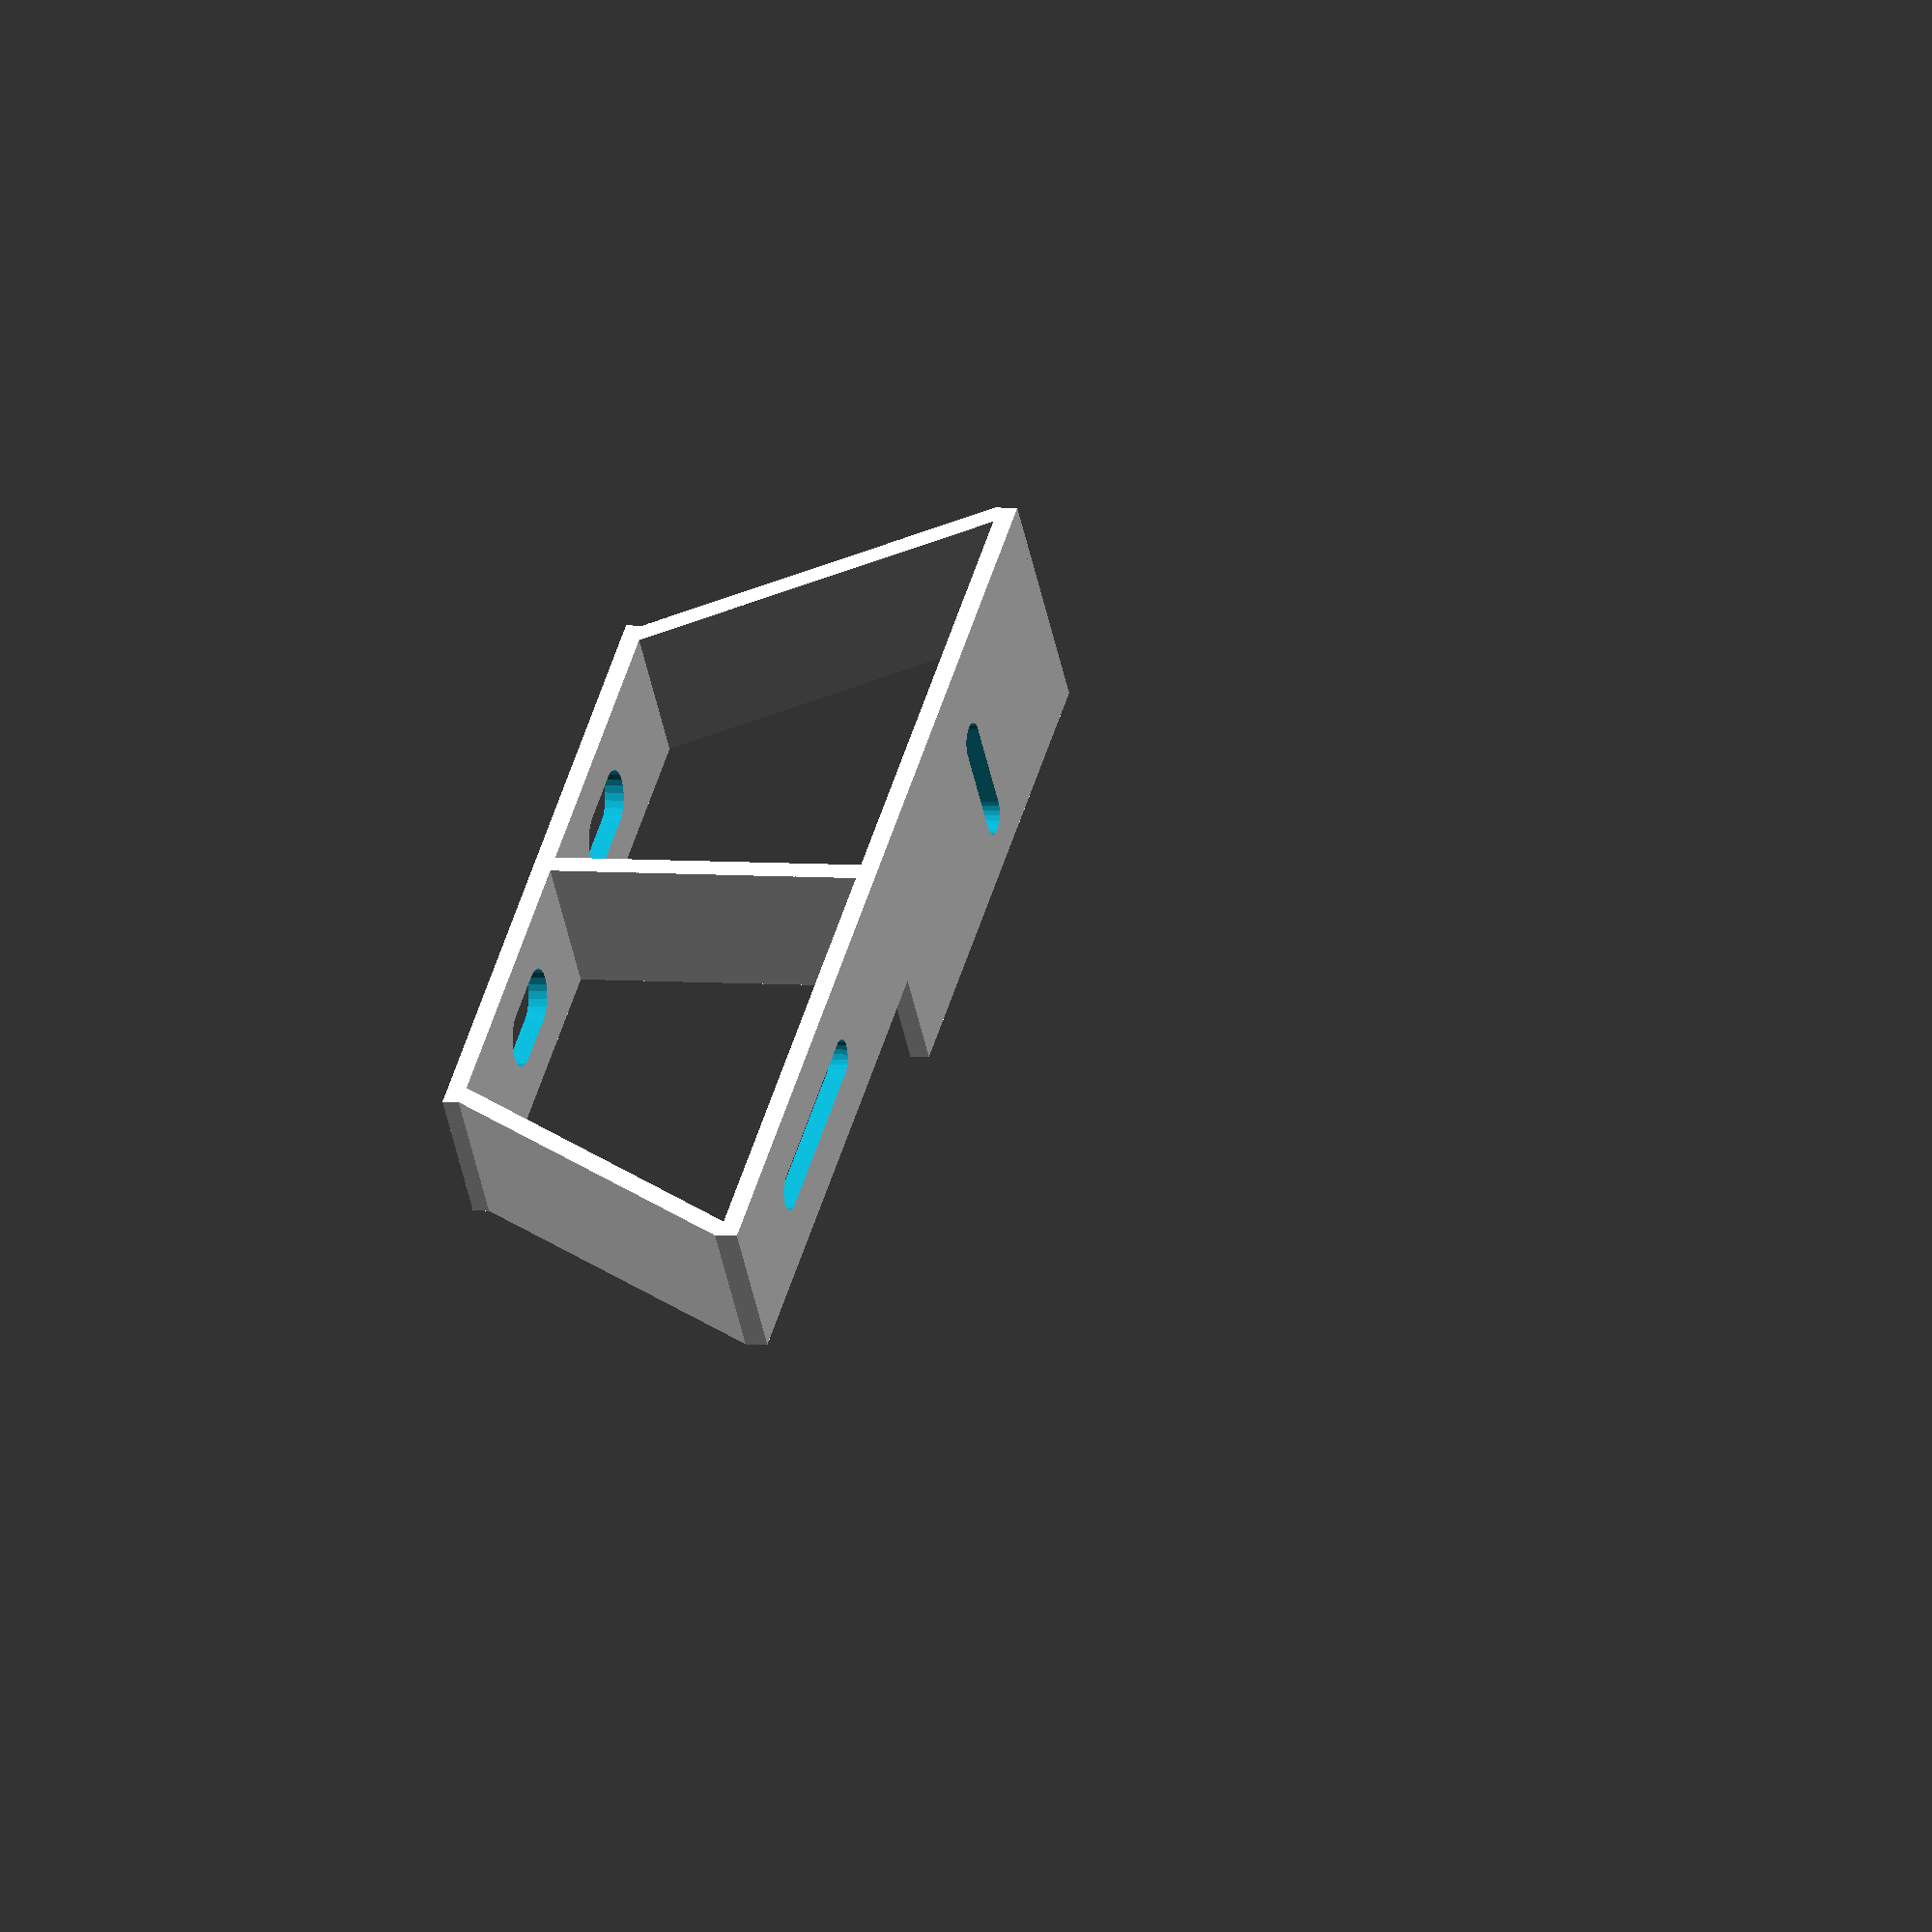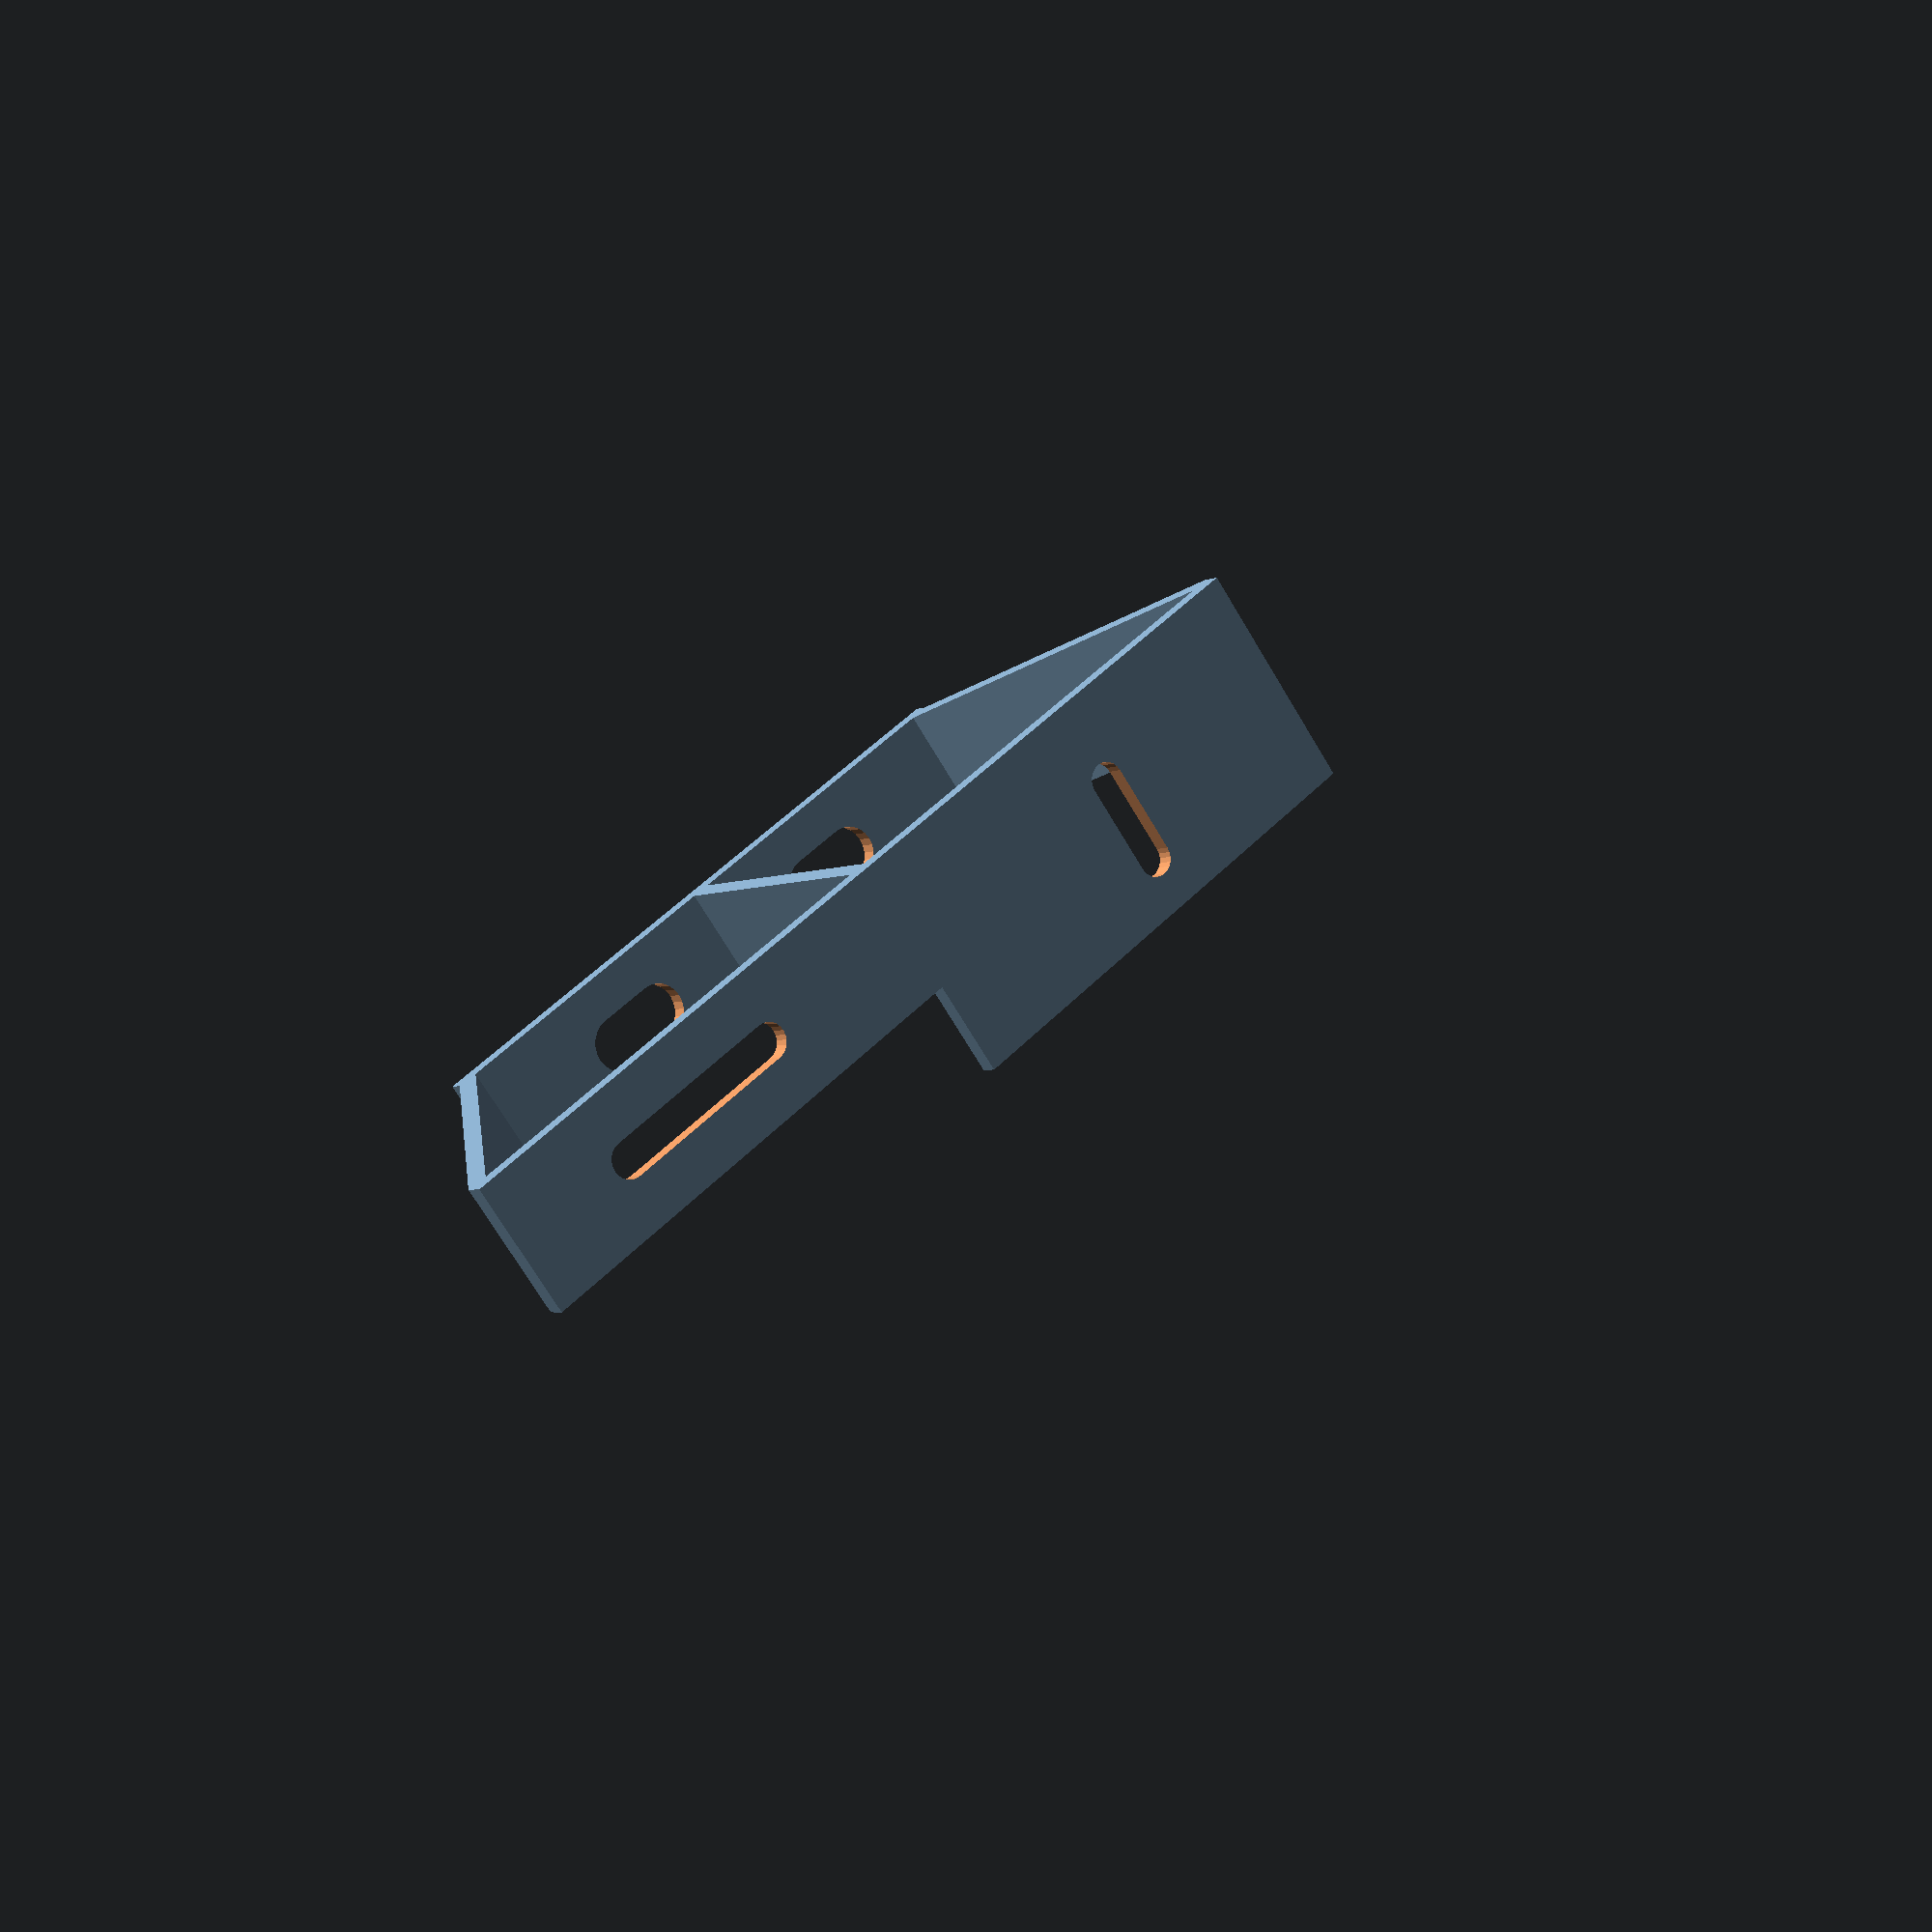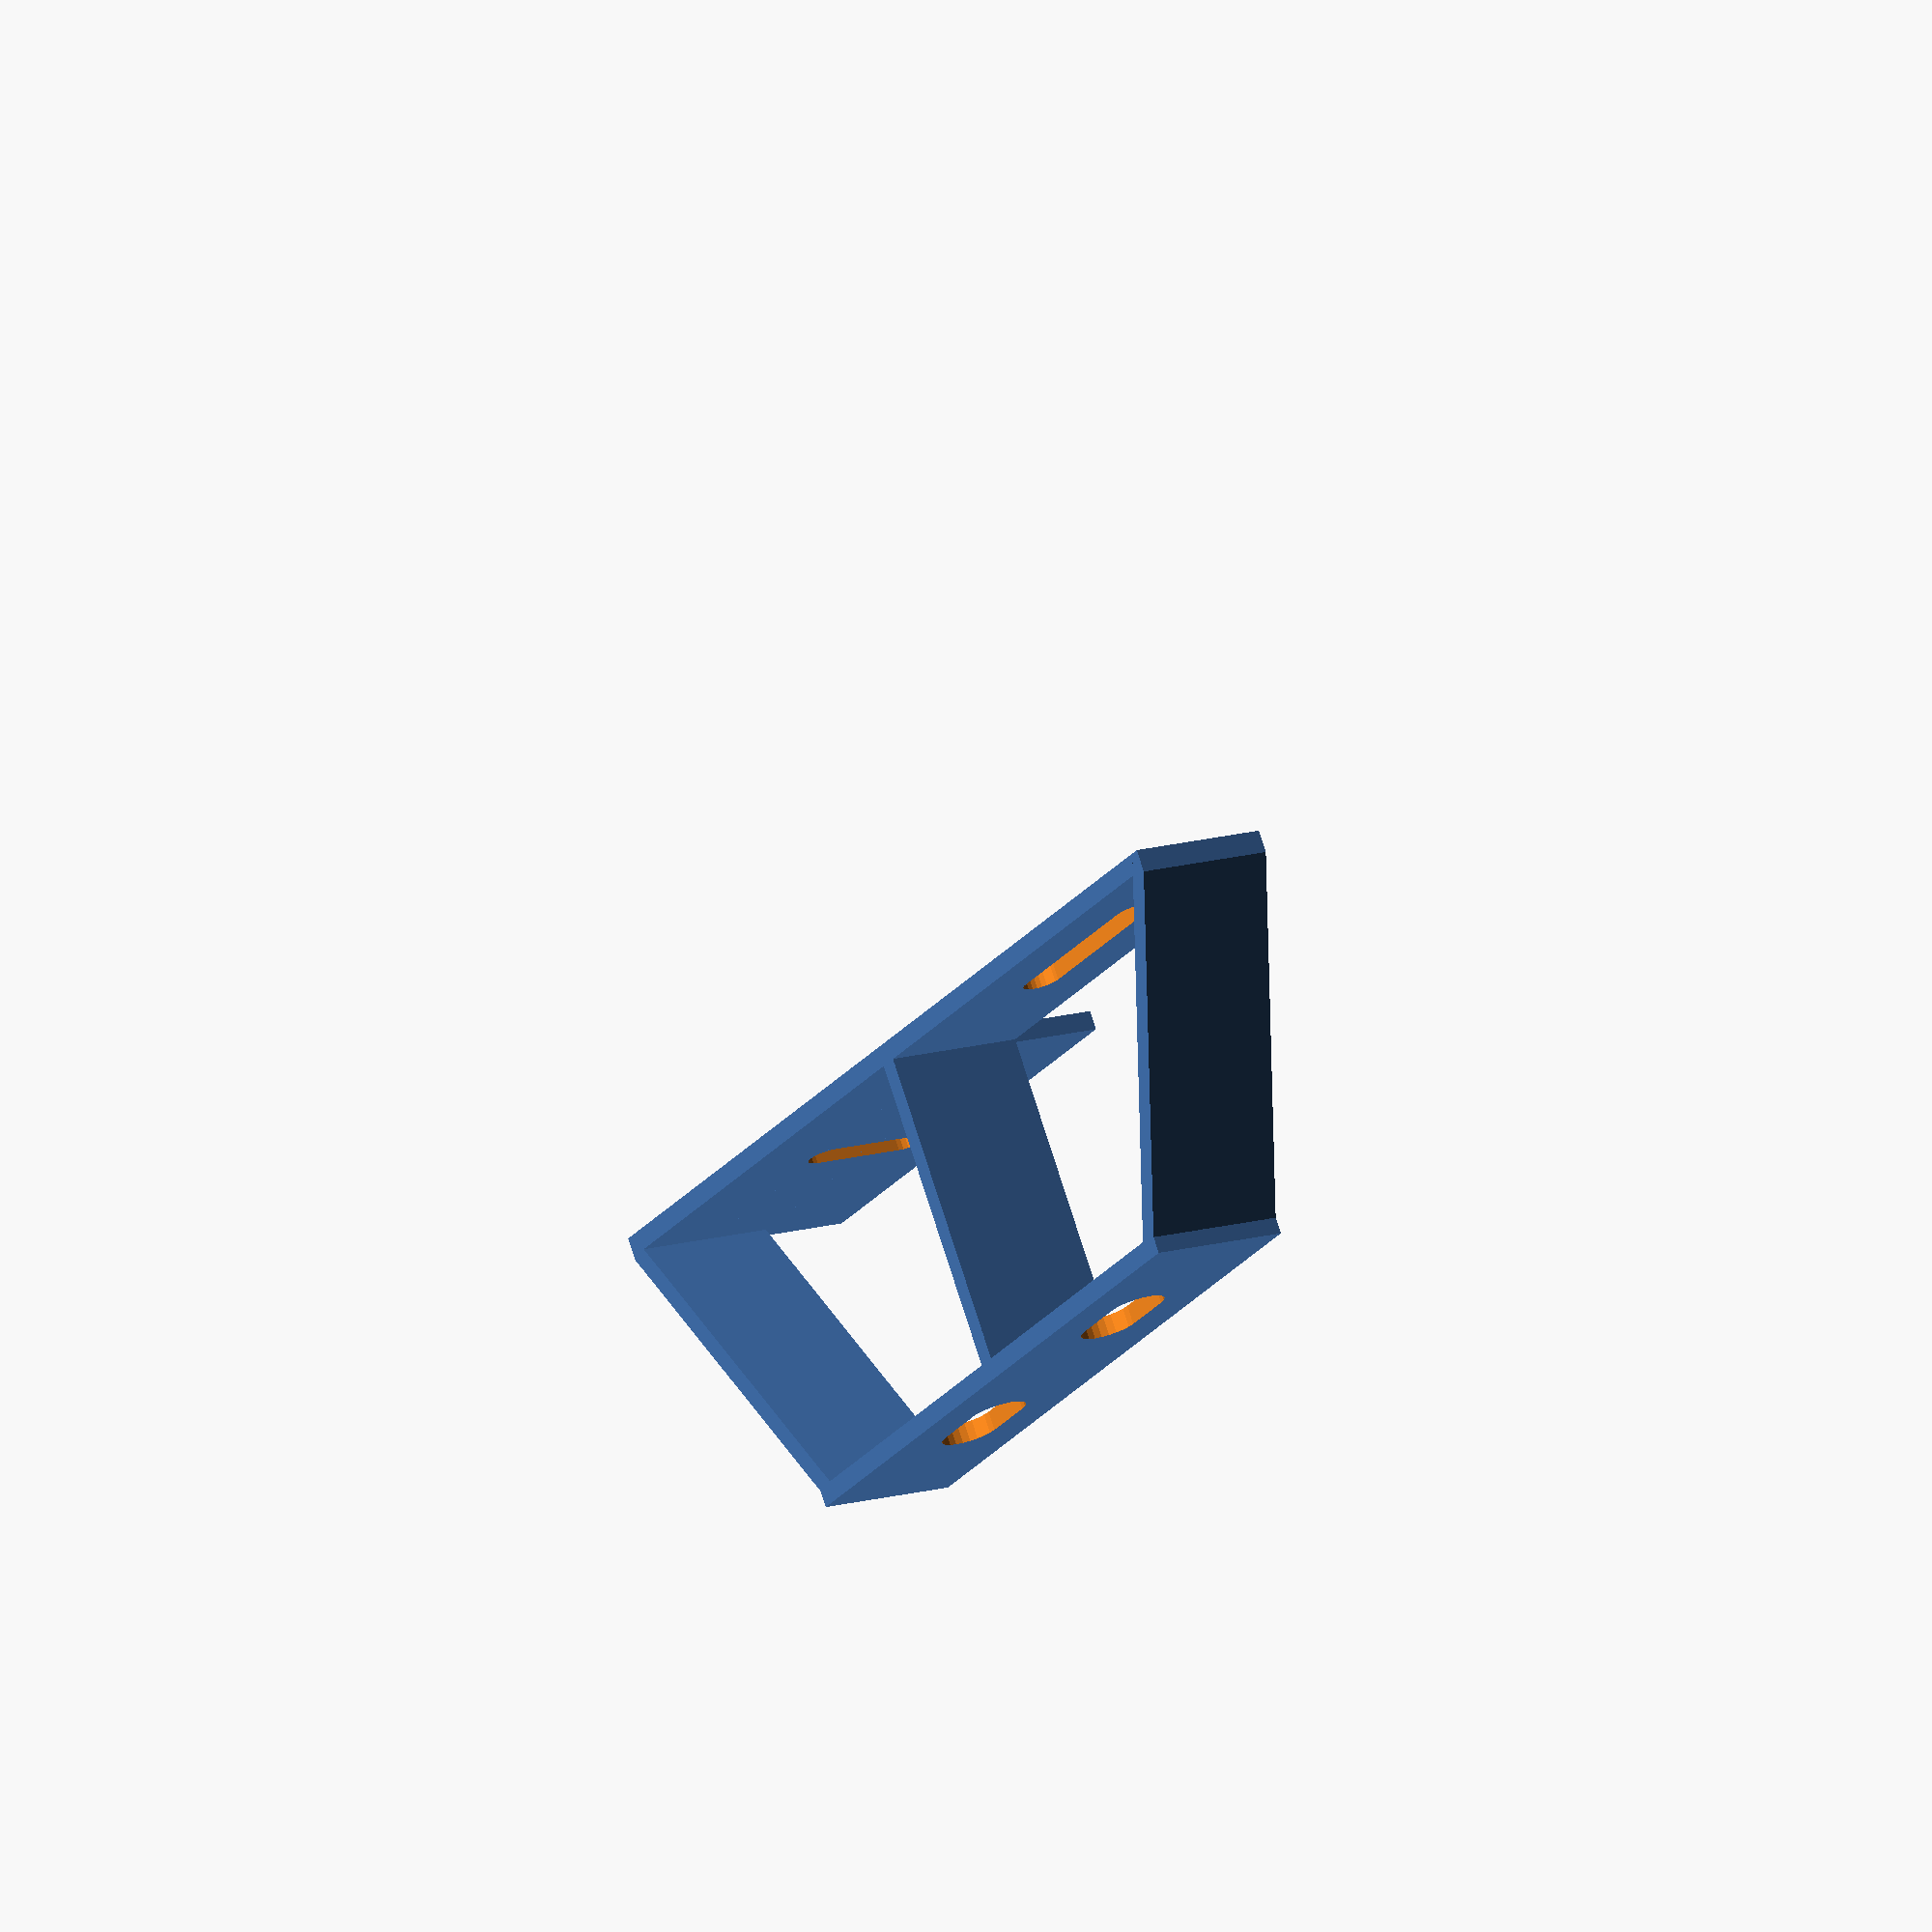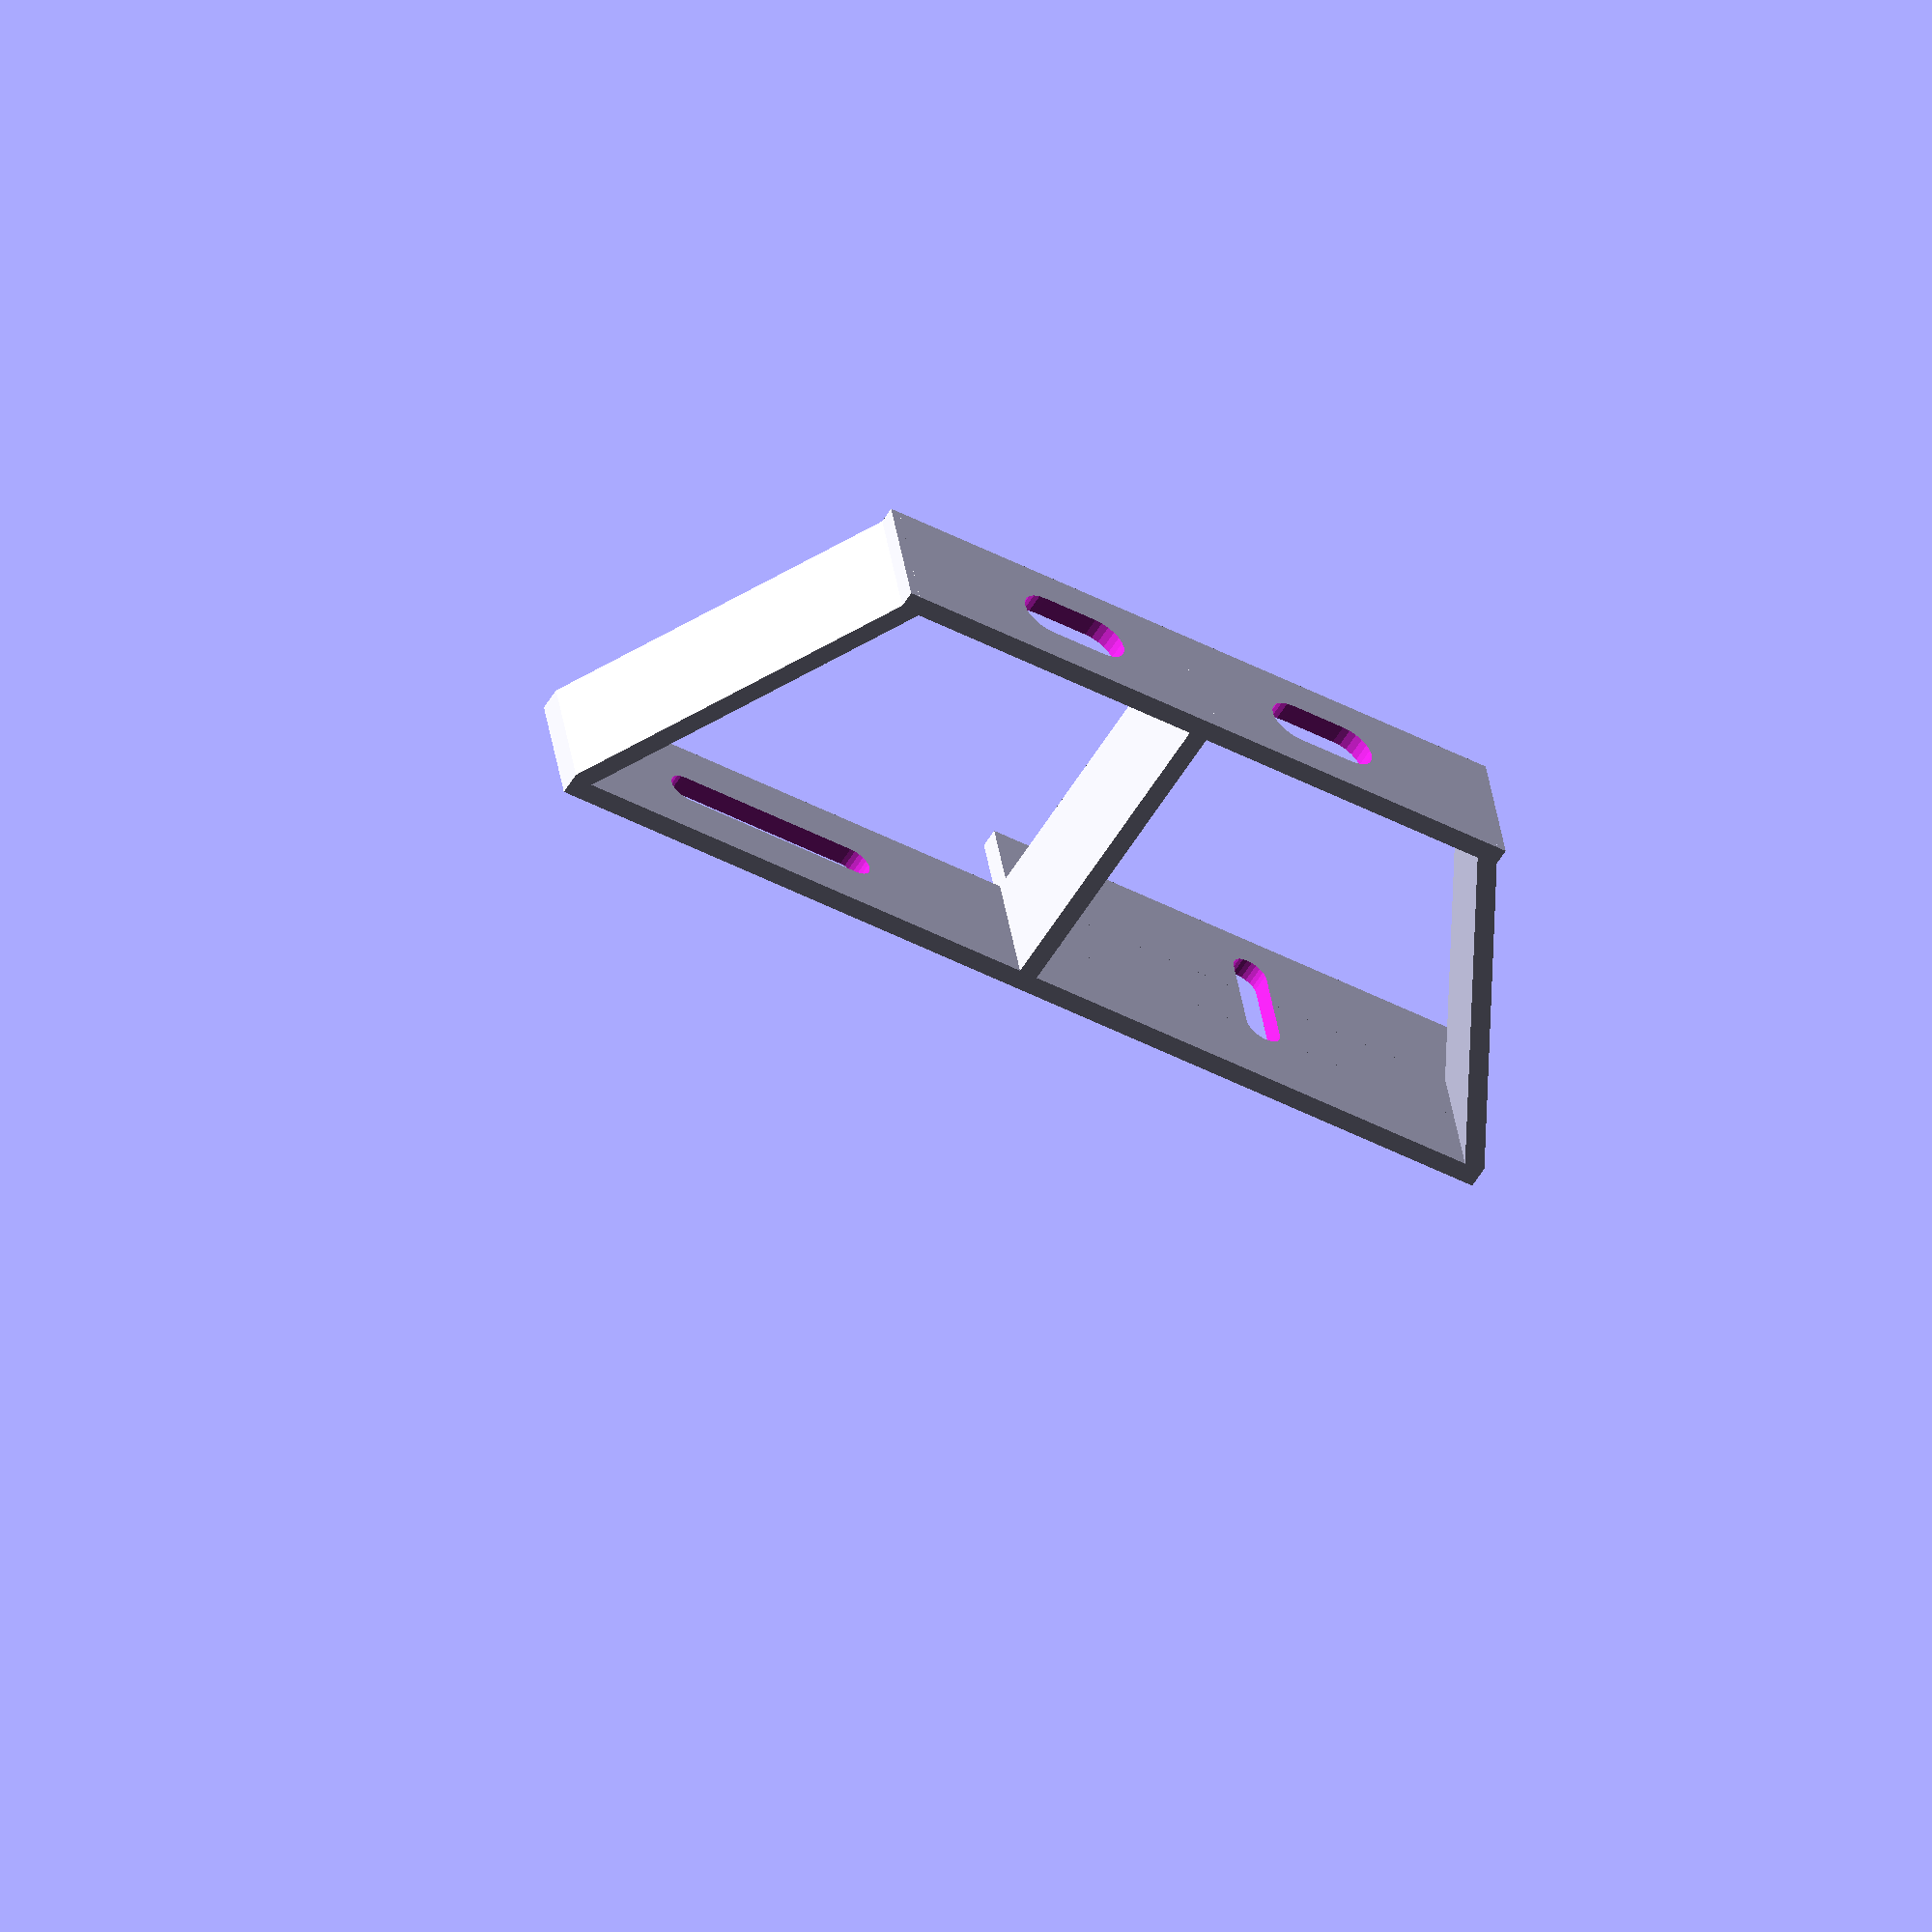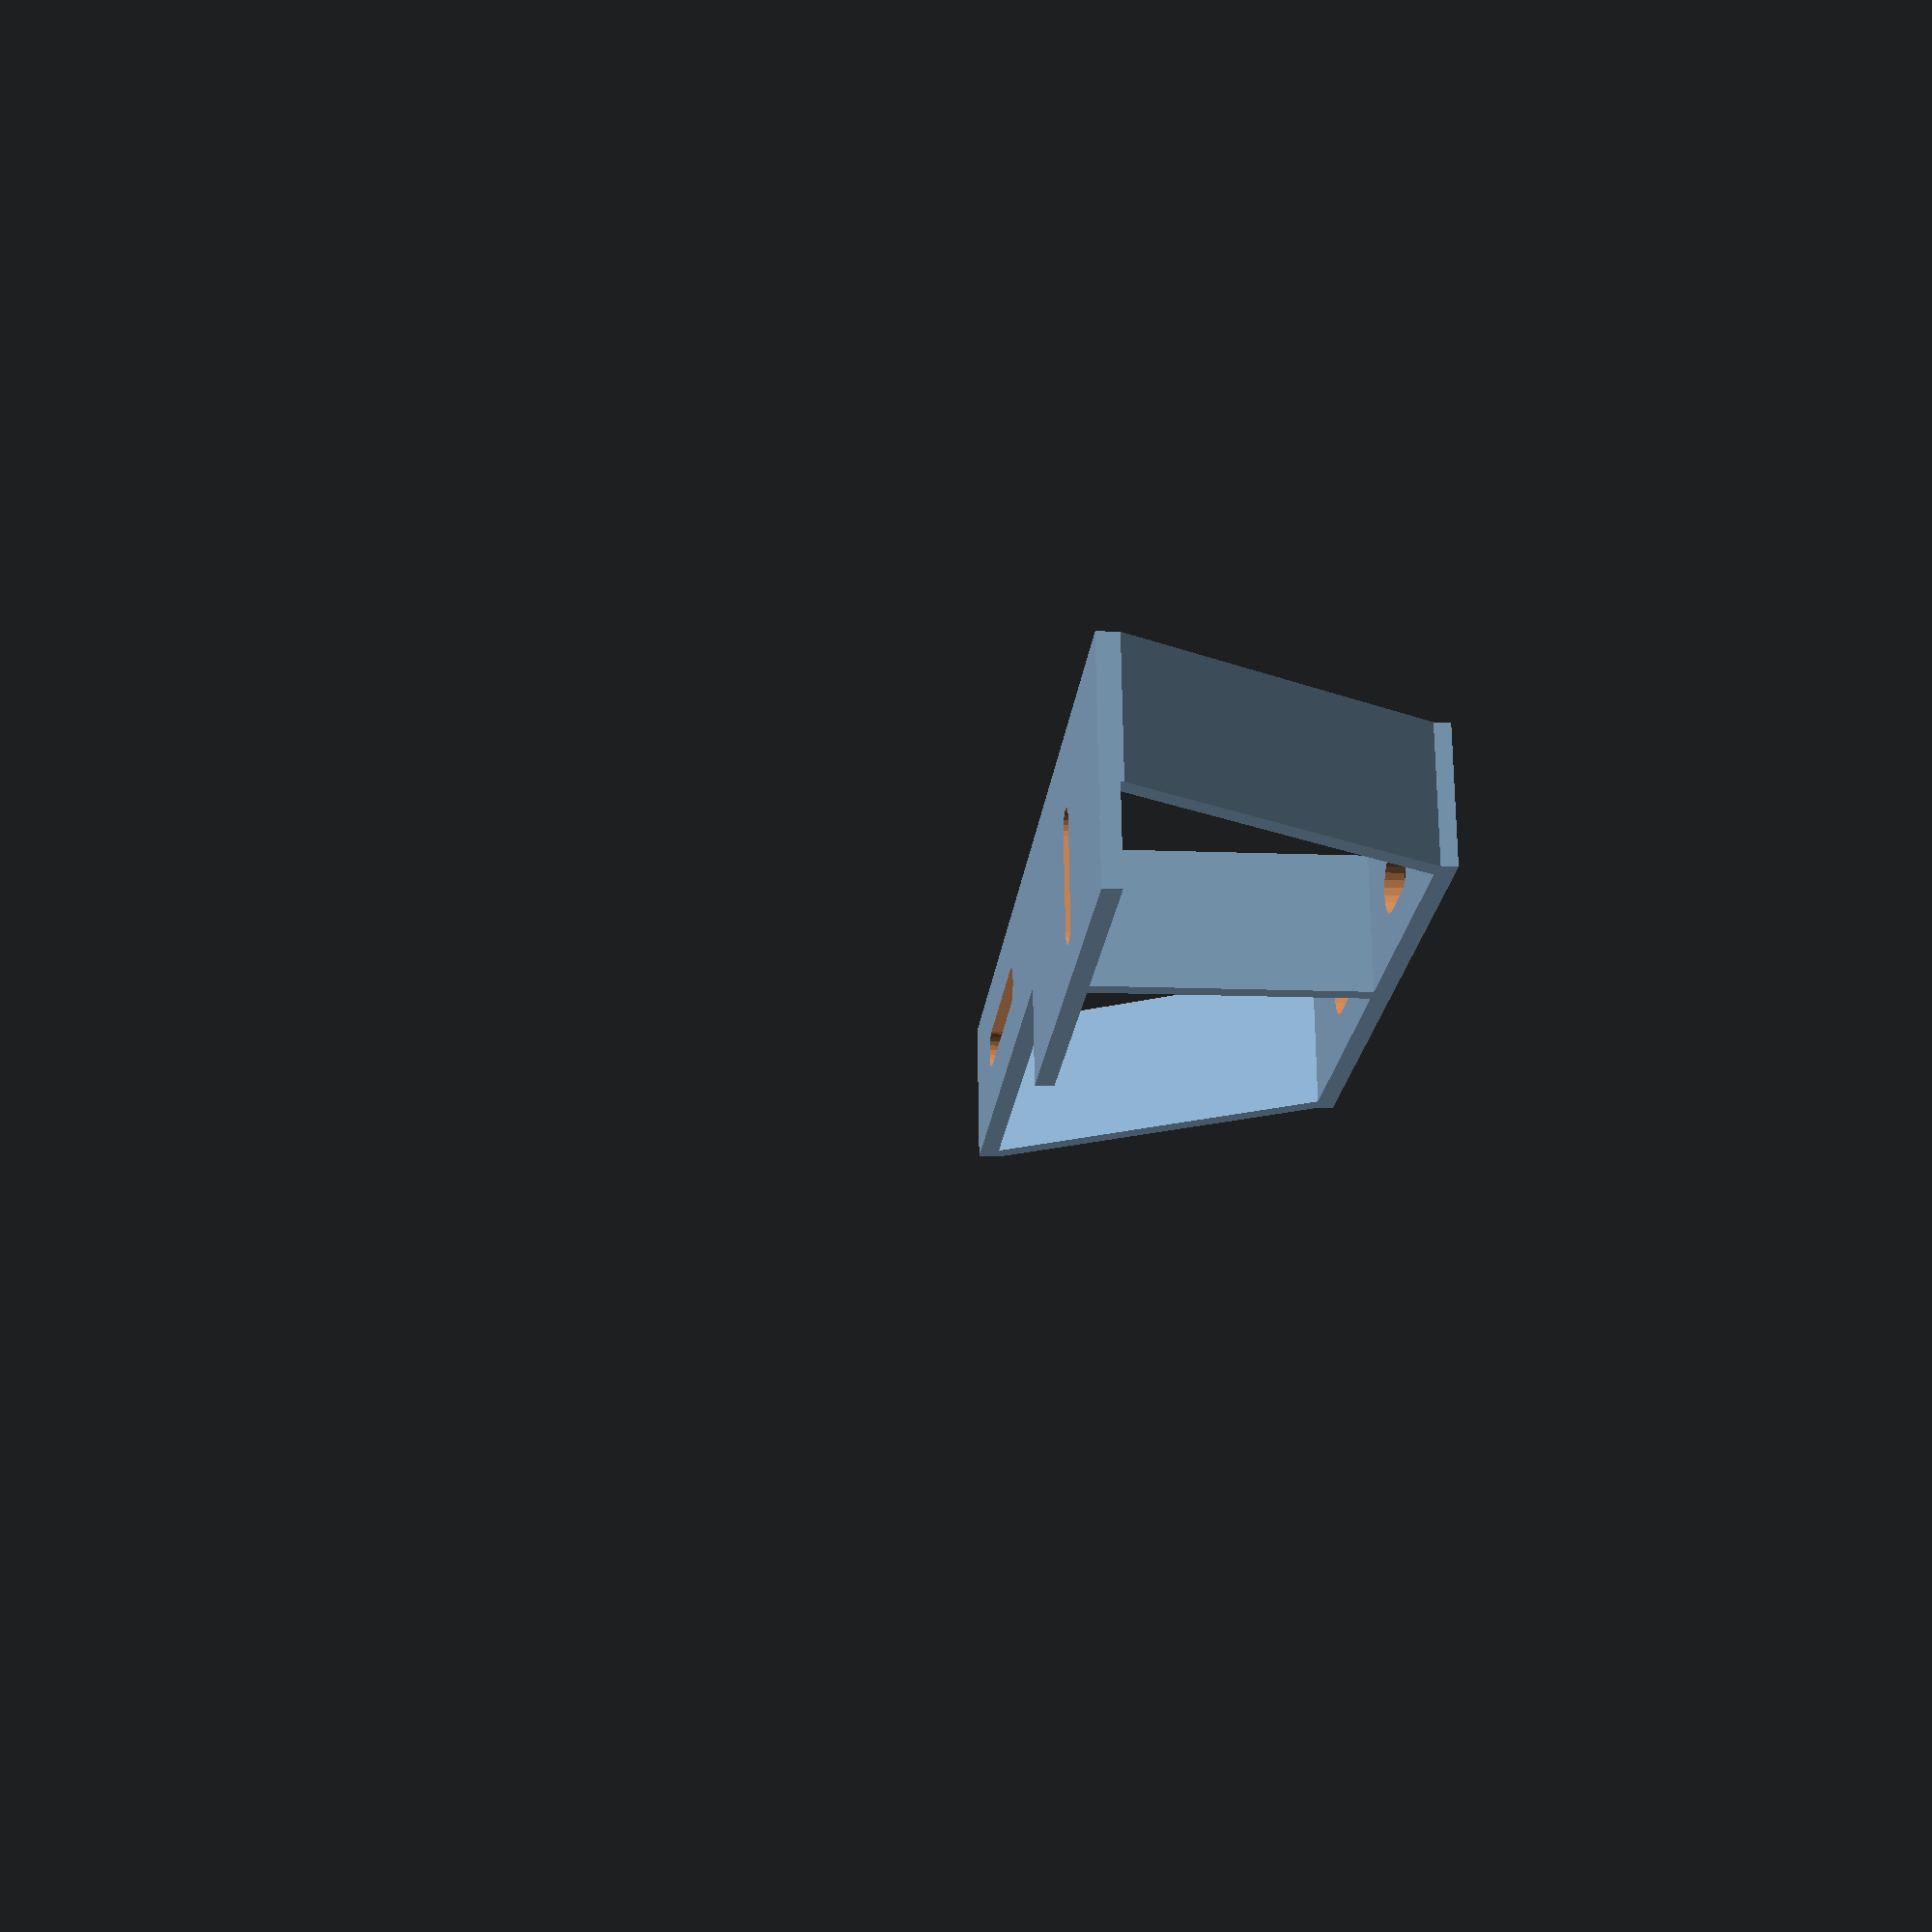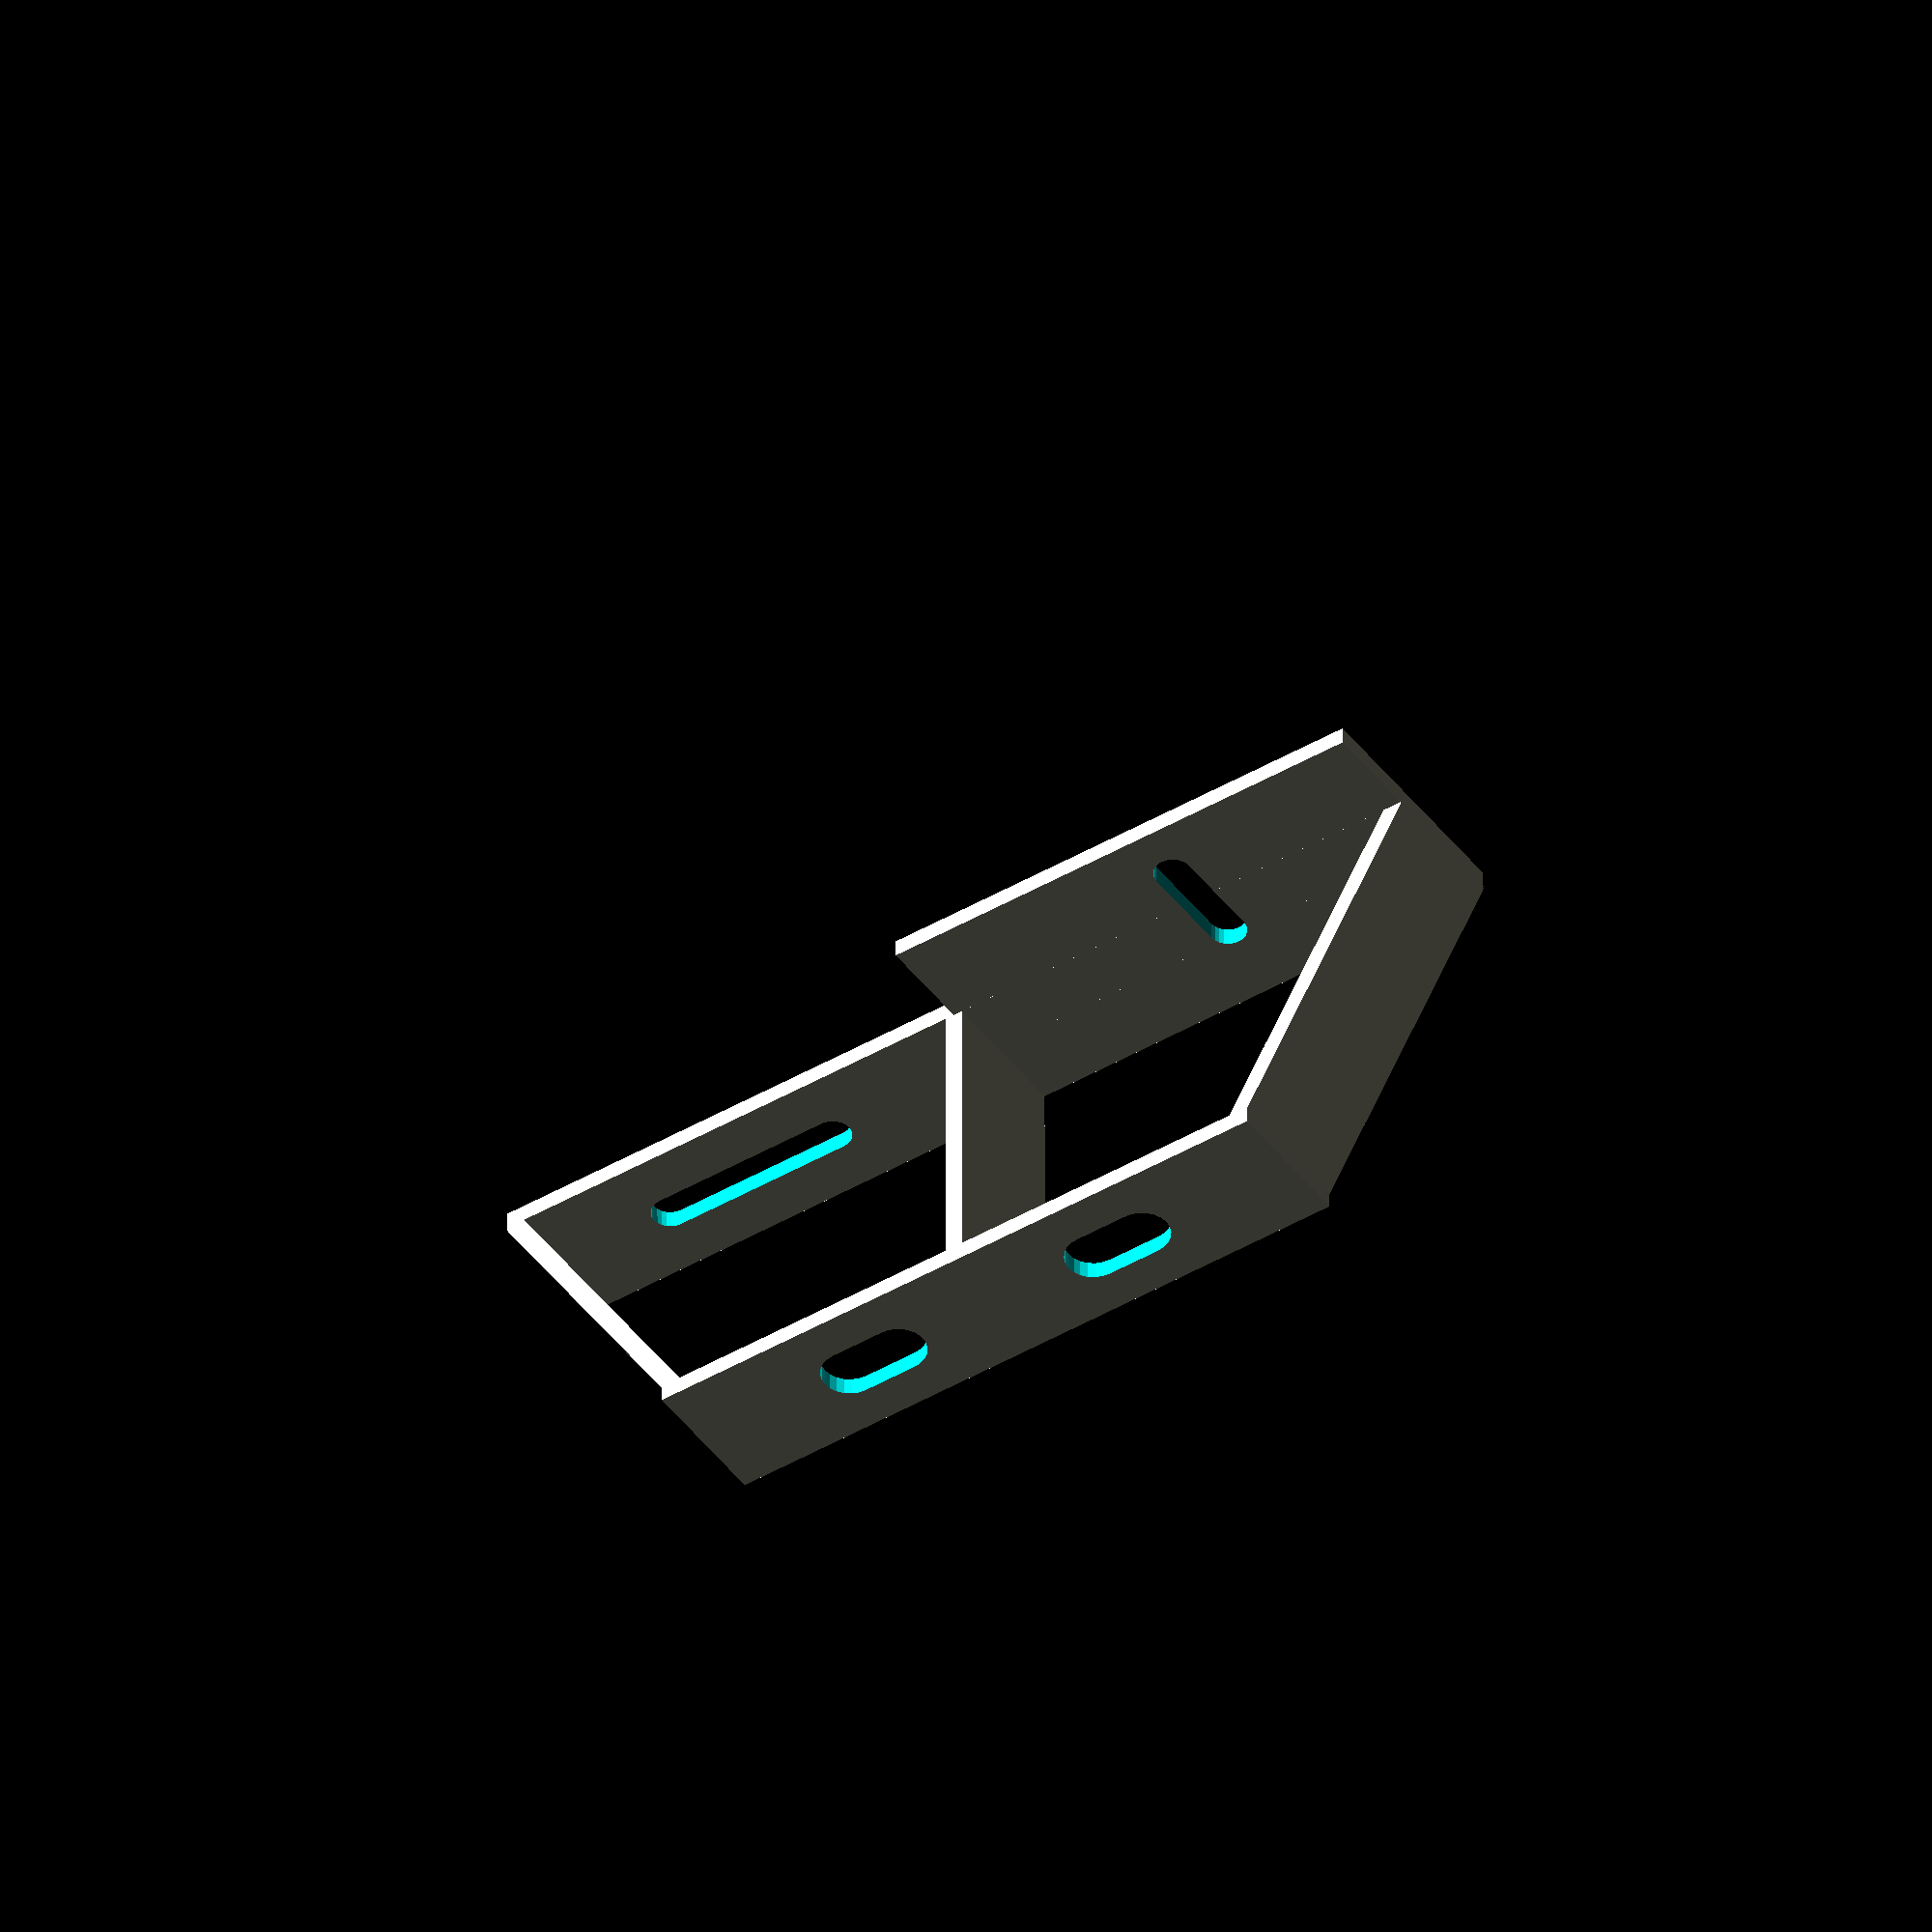
<openscad>
module slopeScaffold(){
            intersection(){
            translate([-7.5,-55,0])
                cube([15,110,37]);
            translate([-7.5,-35,0])
            rotate([30,0,0])
                cube([15,2,100]);
    }
}

union(){
    difference(){
        union(){
        translate([-7.5,-36,0])
            cube([15,72,2]);
        translate([-7.5,-55,35])
            cube([15,110,2]);
        translate([-18,-55,35])
            cube([17,55,2]);
//        translate([-7.5,-30-10,35])
//            cube([15,20,4]);
//        translate([-7.5,30-10,35])
//            cube([15,20,4]);
        }
//        translate([-10,-53,2])
//            #cube([20,106,32.5]);
//        translate([-10,-30-7.5,36.5])
//            cube([20,15,20]);
//        translate([-10,30-7.5,36.5])
//            cube([20,15,20]);
        
        
        for (yy=[-15,15]){
        
        translate([0,yy,-1])
            hull(){
                translate([0,-3,0])
                    cylinder(d=6,h=10,$fn=24);
                translate([0,3,0])
                    cylinder(d=6,h=10,$fn=24);
                }
            }
//        translate([0,-15,10])
//            cylinder(d=4,h=50,$fn=24);
//        translate([0,15,10])
//            cylinder(d=4,h=50,$fn=24);    
//        
        hull(){
        translate([-2,-30,20])
            cylinder(d=4,h=50,$fn=24);
        translate([-12,-30,20])
            cylinder(d=4,h=50,$fn=24);

        }
        hull(){
        translate([0,20,20])
            cylinder(d=4,h=50,$fn=24);
        translate([0,40,20])
            cylinder(d=4,h=50,$fn=24);
        }
        
//        translate([0,-100,10])
//            rotate([-90,0,0])
//                cylinder(d=4,h=200,$fn=24);
//        translate([0,-100,20])
//            rotate([-90,0,0])
//                cylinder(d=4,h=200,$fn=24);
        
    }
    translate([-7.5,-1,0])
    cube([15,2,37]);
    slopeScaffold();
    mirror([0,1,0])
    slopeScaffold();
}

</openscad>
<views>
elev=356.0 azim=231.4 roll=289.4 proj=o view=solid
elev=183.6 azim=52.8 roll=212.1 proj=p view=solid
elev=284.3 azim=330.4 roll=162.4 proj=o view=wireframe
elev=59.5 azim=99.2 roll=148.4 proj=o view=wireframe
elev=12.6 azim=262.2 roll=84.4 proj=p view=solid
elev=314.4 azim=124.2 roll=179.9 proj=o view=solid
</views>
